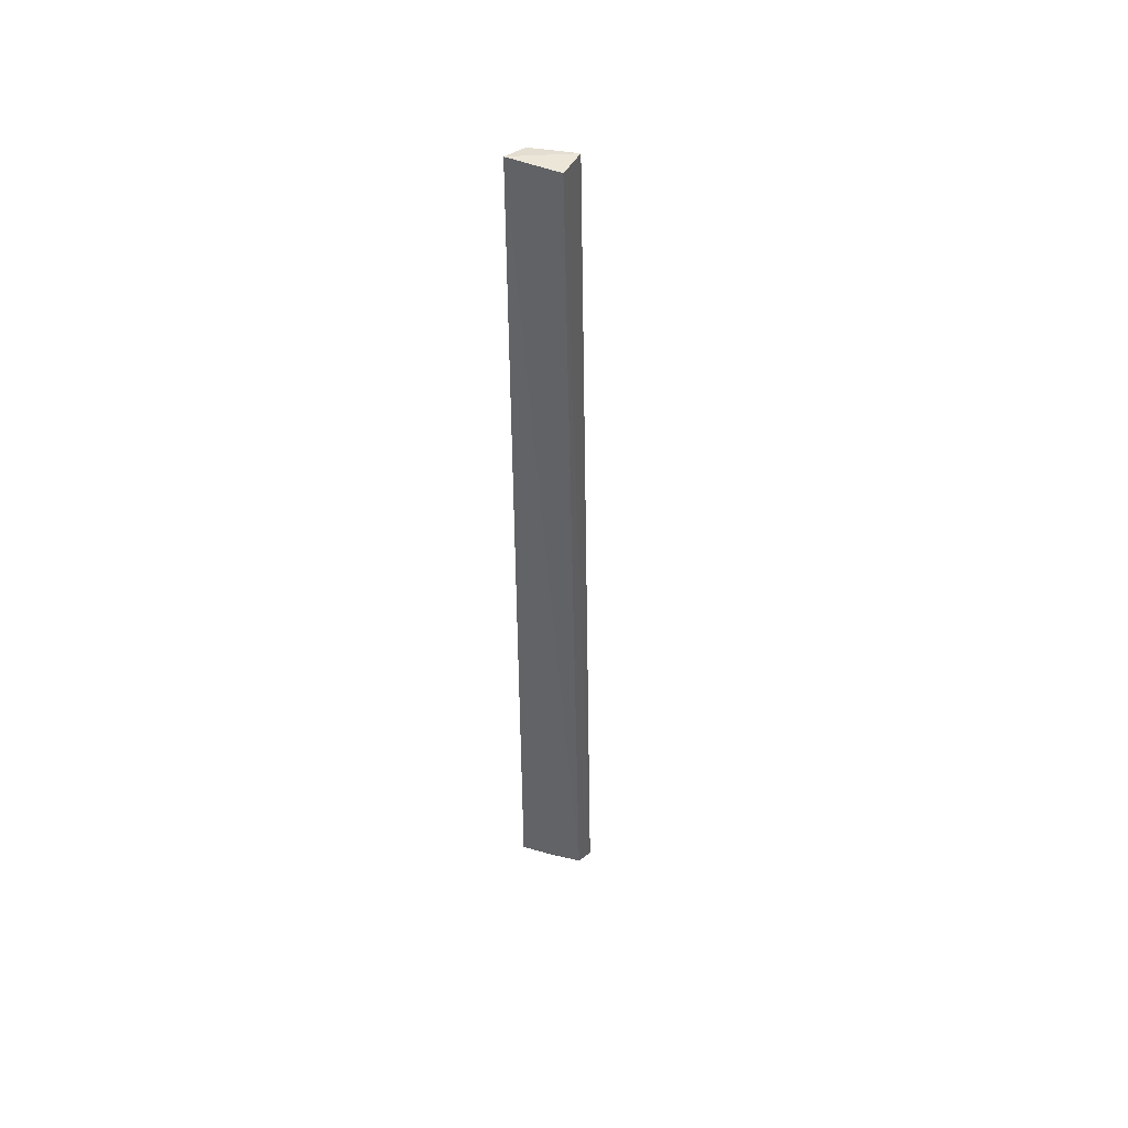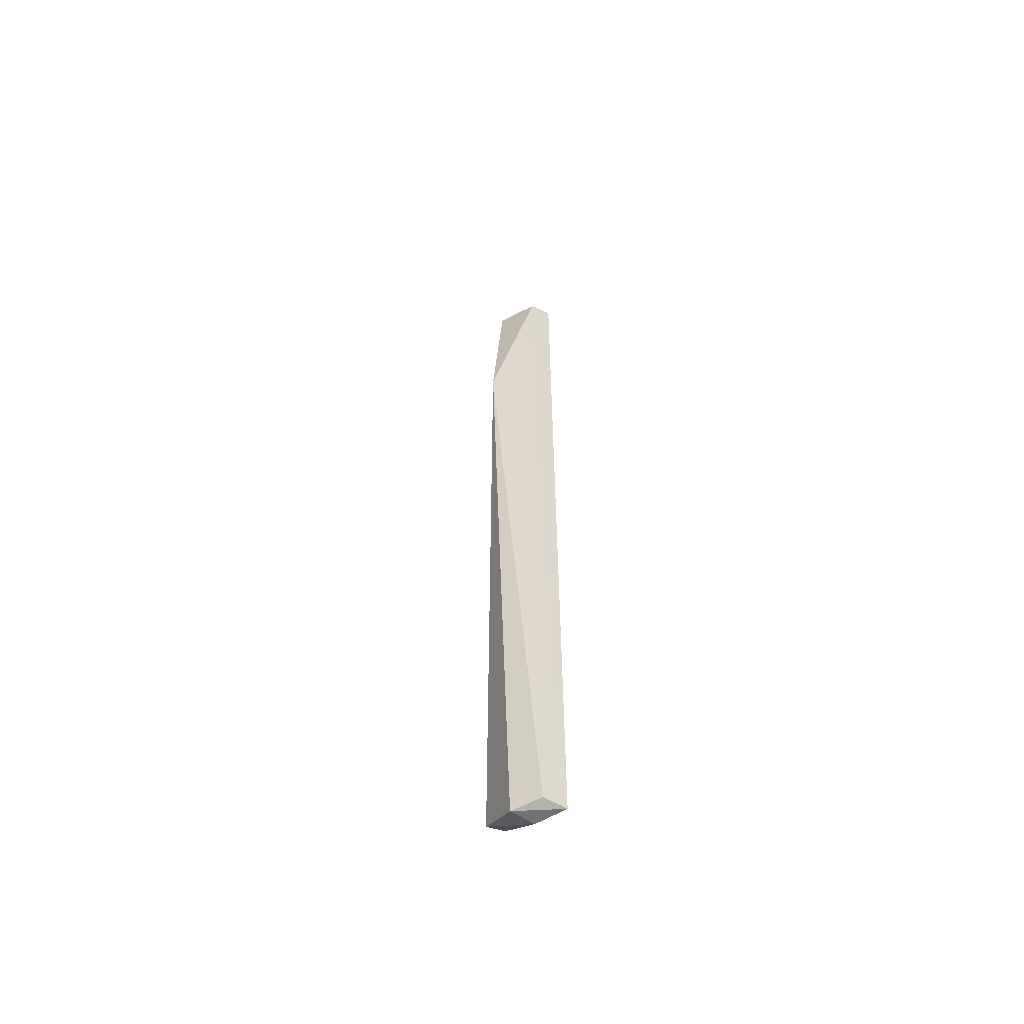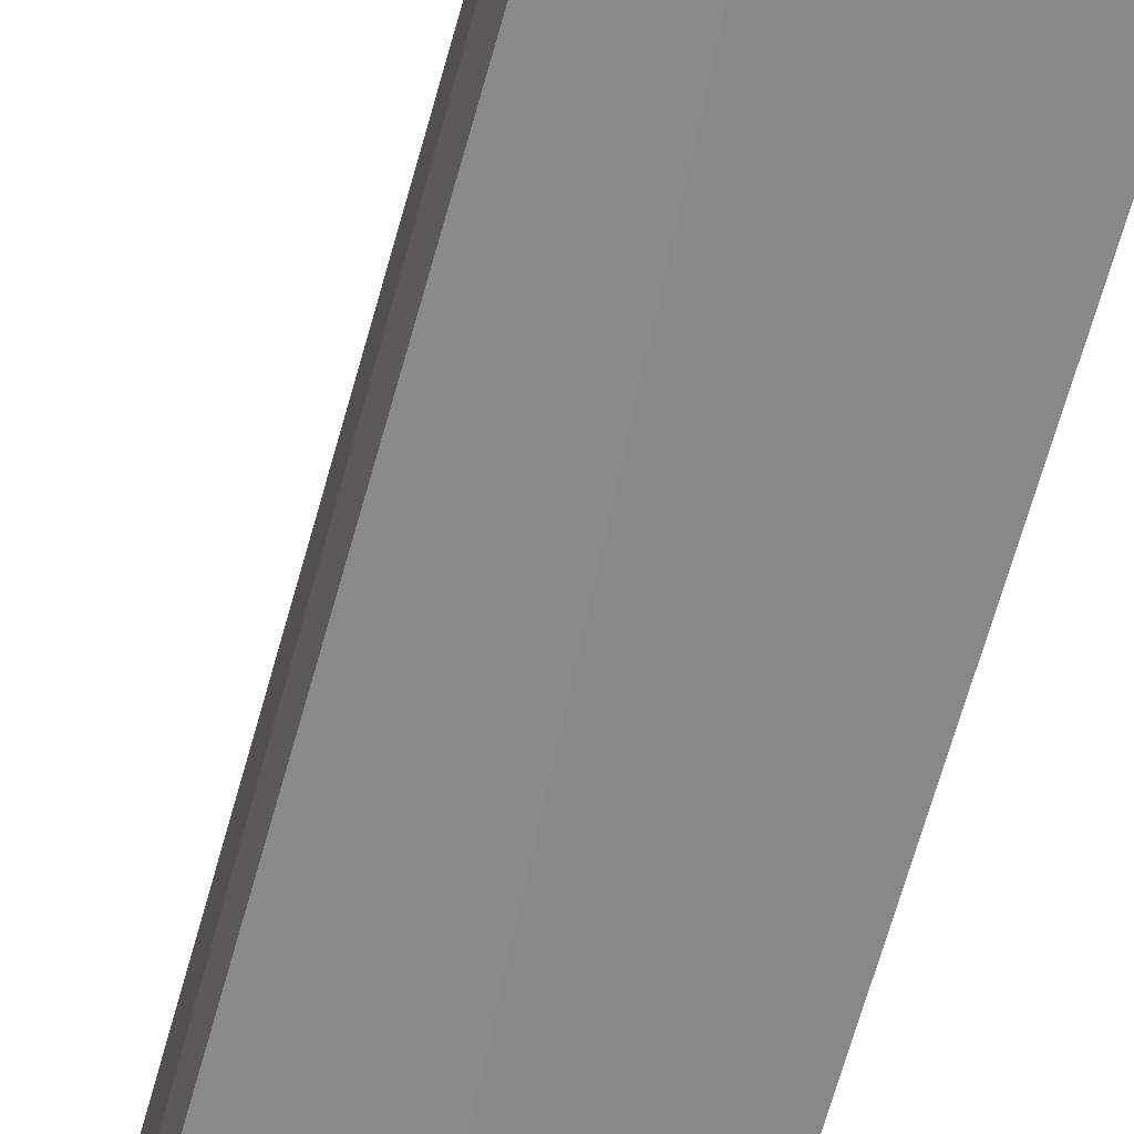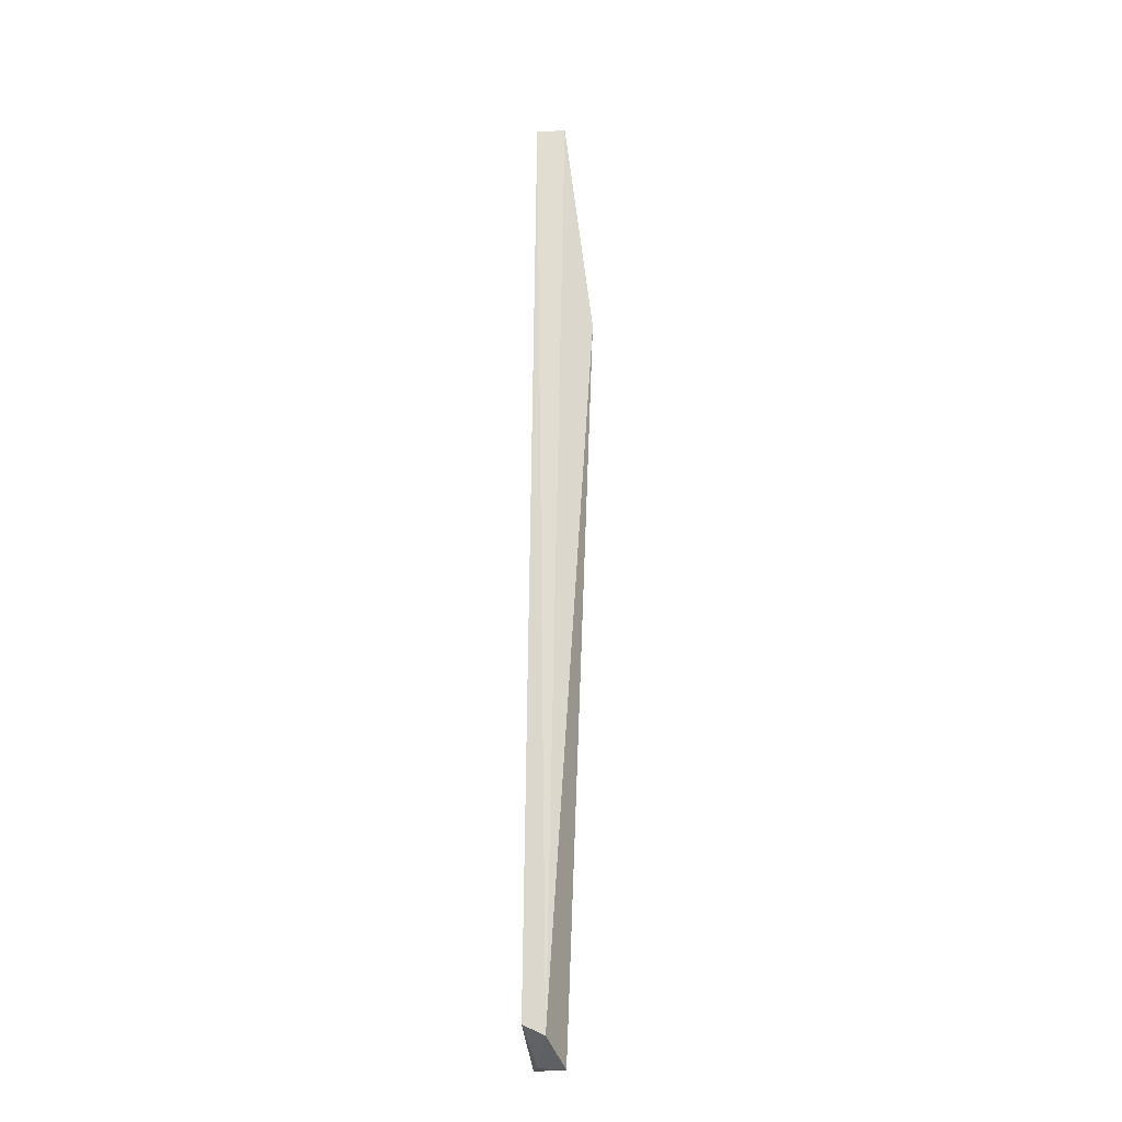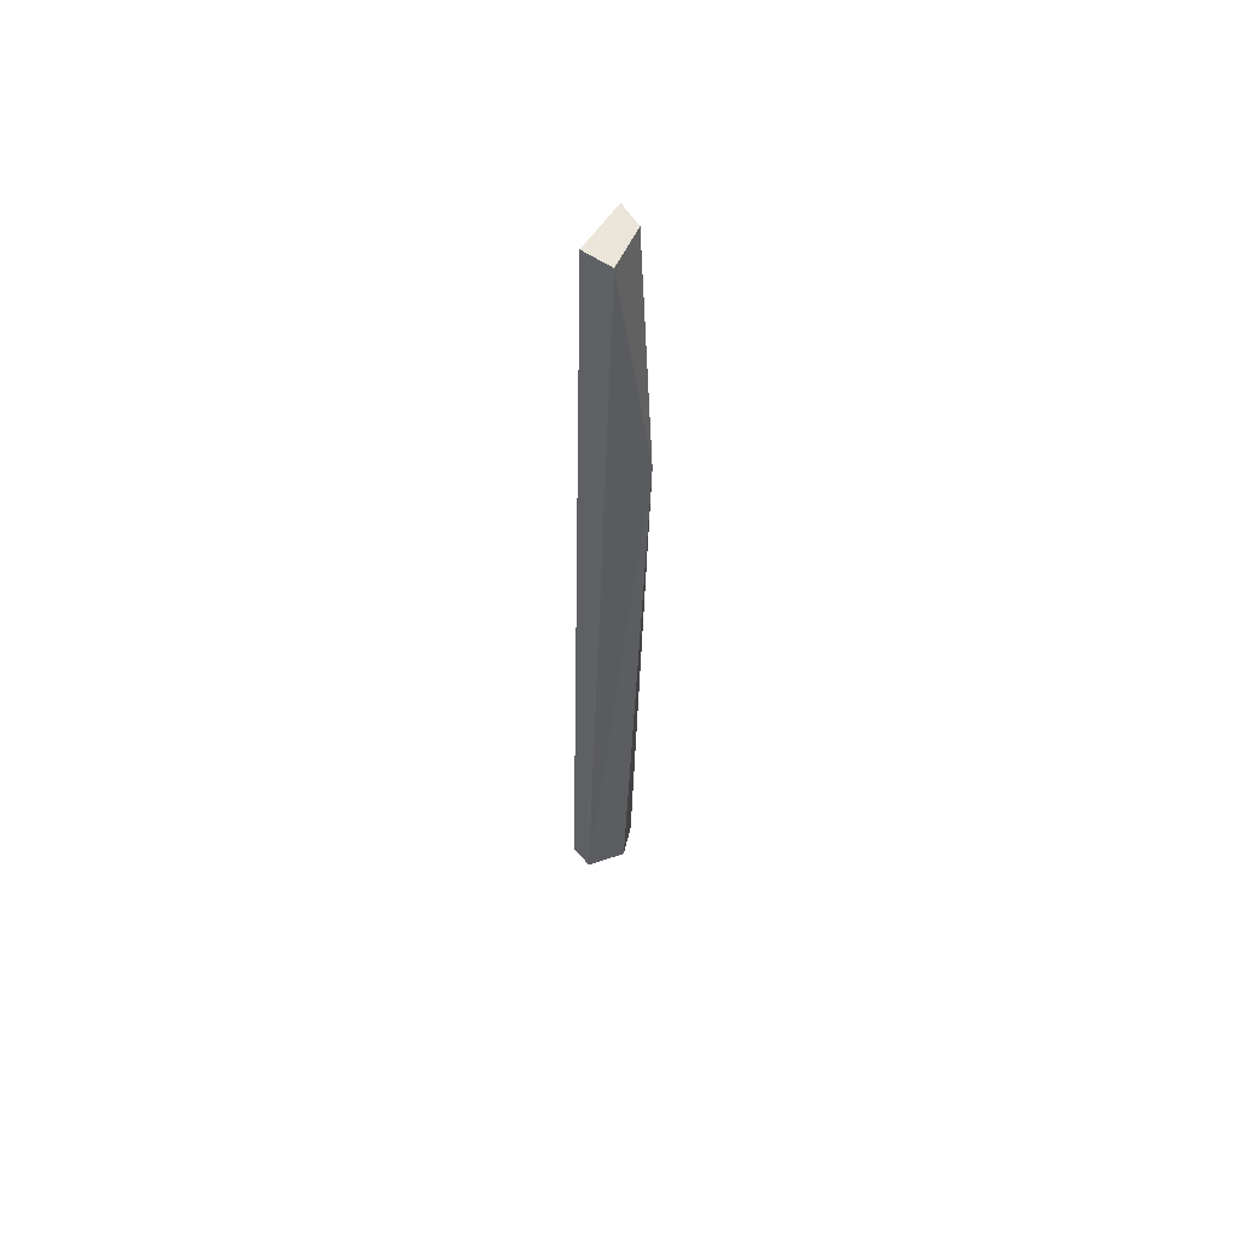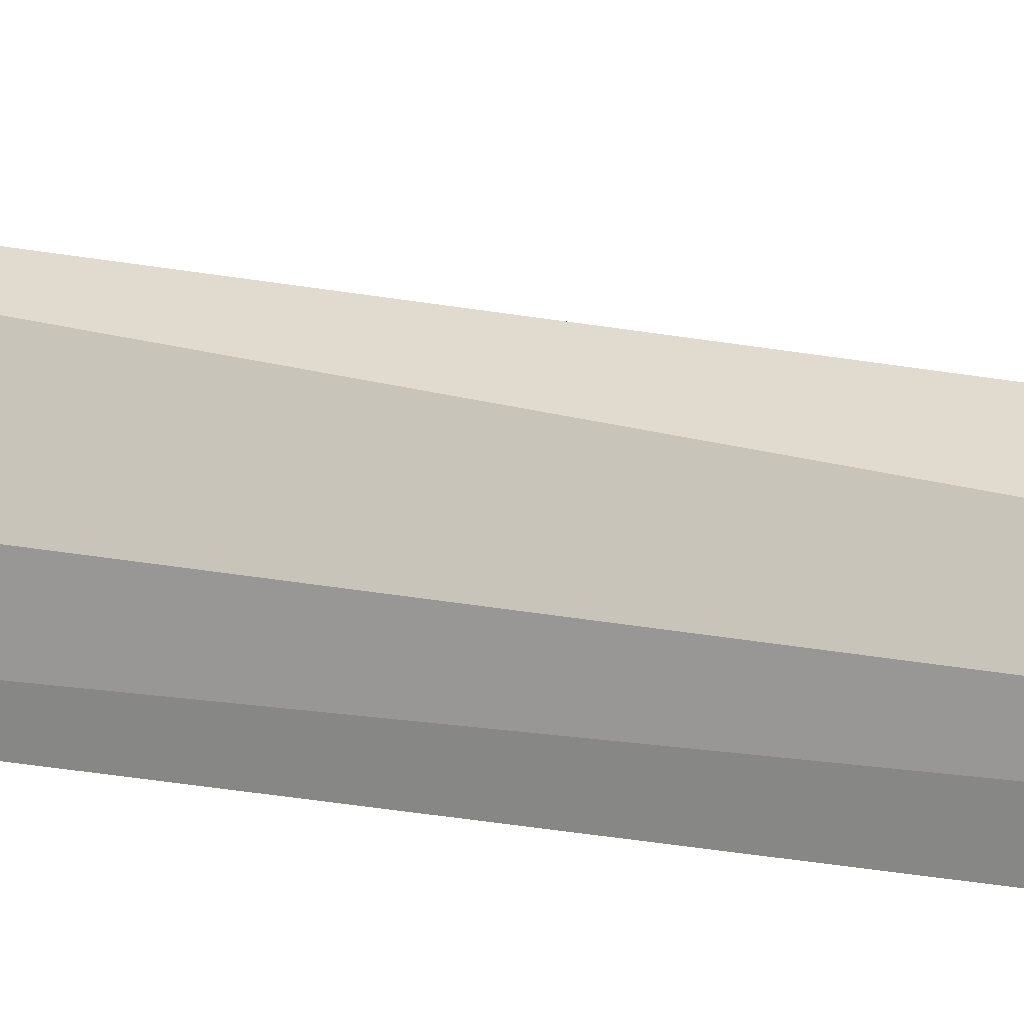
<metadata>
{"format":"obj","ext":"obj","renderer":"f3d","projection":"perspective","resolution":1024,"background":"white","views":[{"elev":47.9,"azim":28.2,"up":"+Z"},{"elev":-58.3,"azim":-138.4,"up":"+Z"},{"elev":-63.6,"azim":163.8,"up":"+Y"},{"elev":-20.8,"azim":93.3,"up":"+Z"},{"elev":58.5,"azim":125.2,"up":"+Z"},{"elev":15.0,"azim":111.1,"up":"+Y"}]}
</metadata>
<code>
v -0.08771 0.0571 0.4999
v -0.05968 0.0709 -0.4742
v -0.08771 0.0874 0.5
v -0.06263 0.04871 -0.4638
v -0.1402 0.05446 -0.4973
v -0.09958 0.1162 0.2652
v -0.1082 0.06055 -0.498
v -0.1417 0.05495 0.499
v -0.1029 0.08739 -0.5
v -0.1335 0.07802 0.4962
v -0.1315 0.07673 -0.4943
v -0.1192 0.0957 0.2652
f 1 2 3
f 2 1 4
f 6 3 2
f 7 2 4
f 7 4 5
f 8 1 3
f 8 5 4
f 8 4 1
f 9 6 2
f 9 2 7
f 9 7 5
f 10 5 8
f 10 8 3
f 10 3 6
f 11 9 5
f 11 6 9
f 11 5 10
f 12 11 10
f 12 10 6
f 12 6 11

</code>
